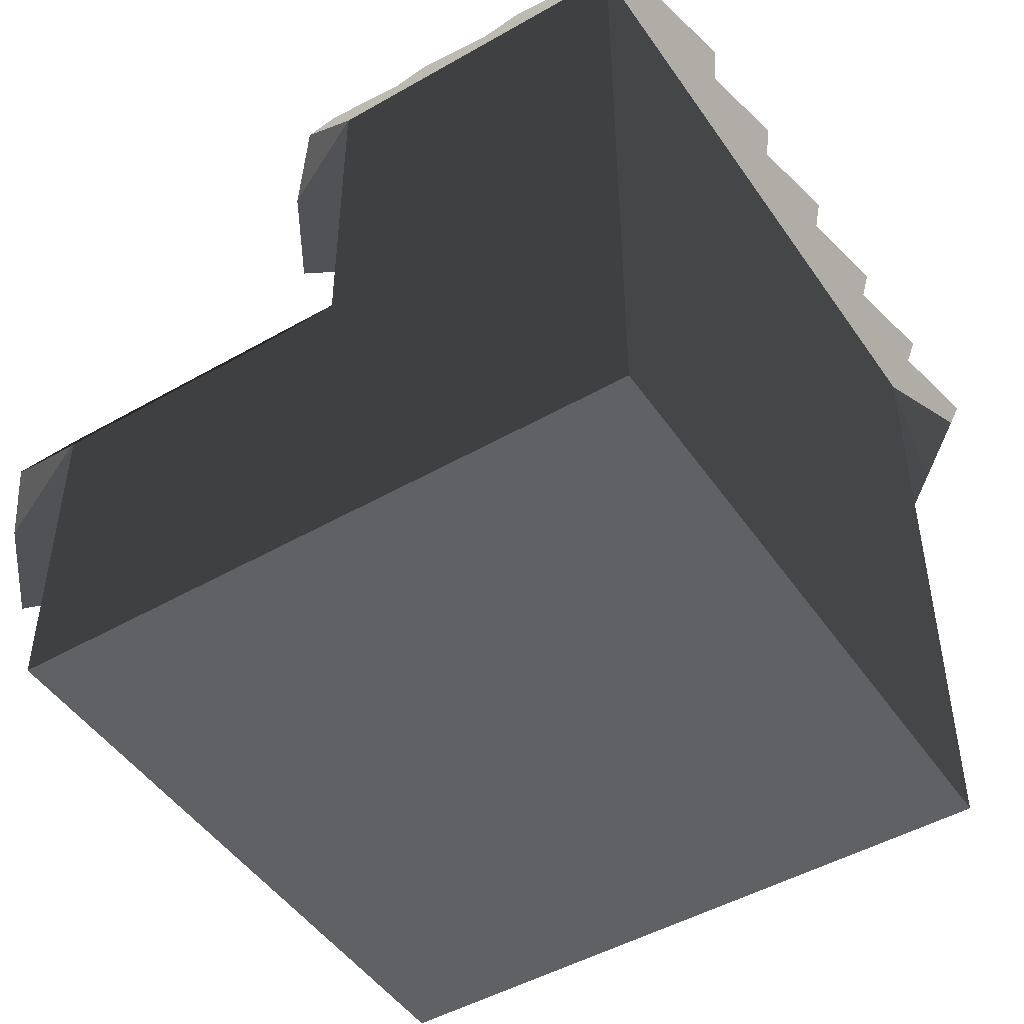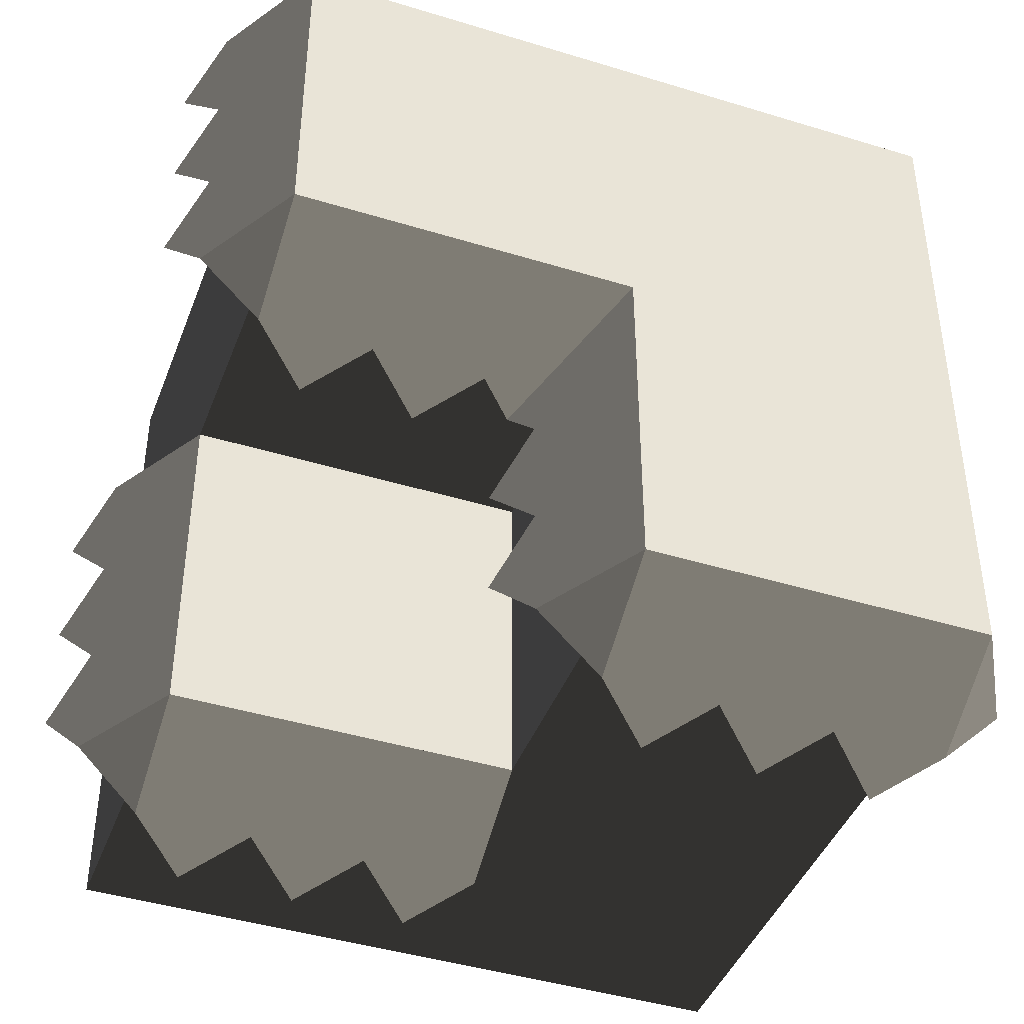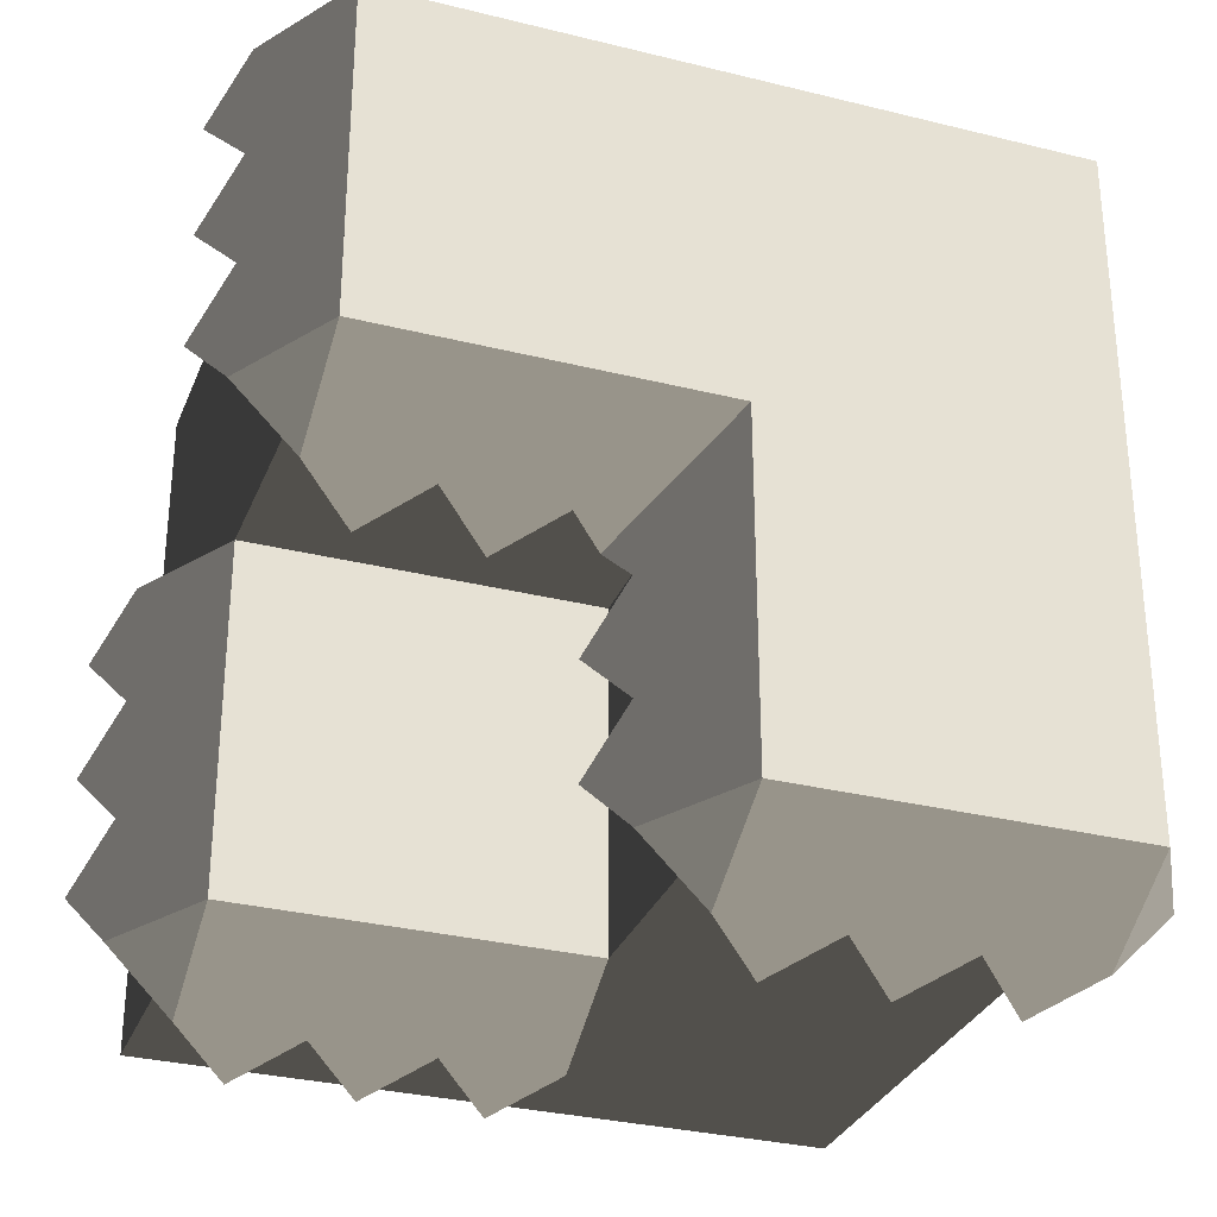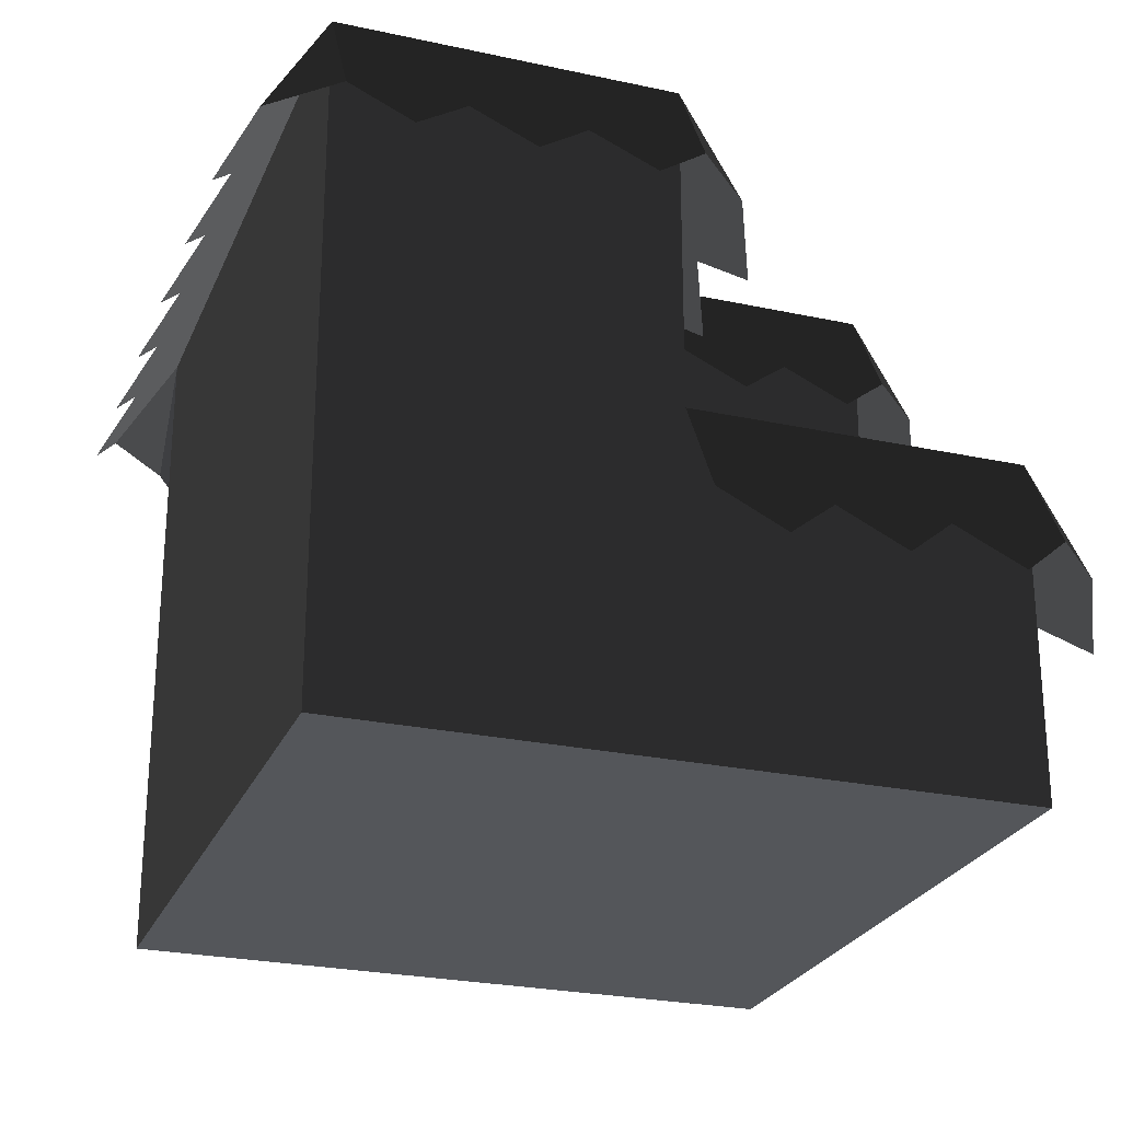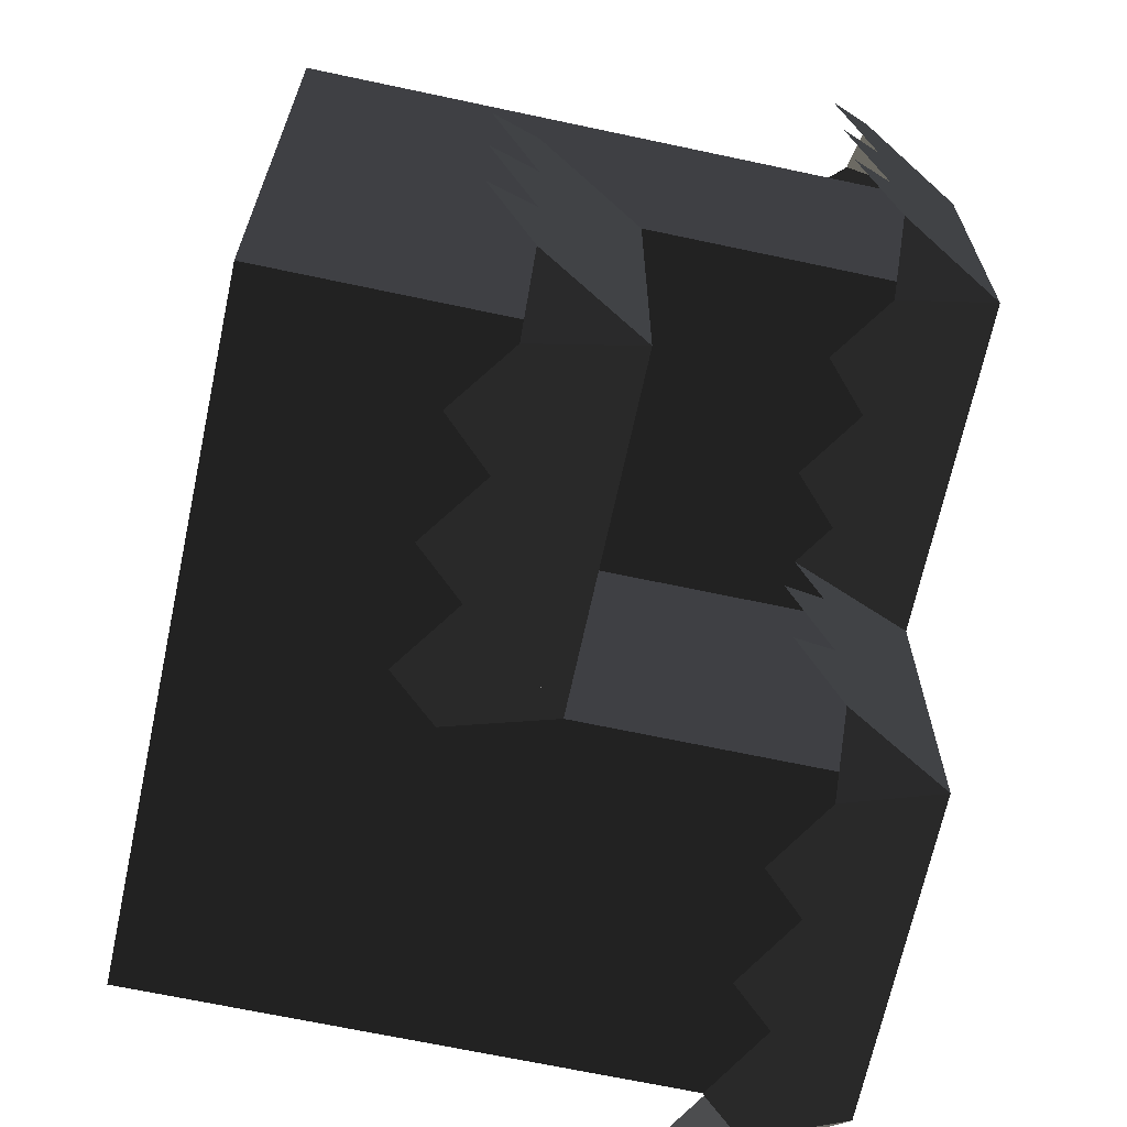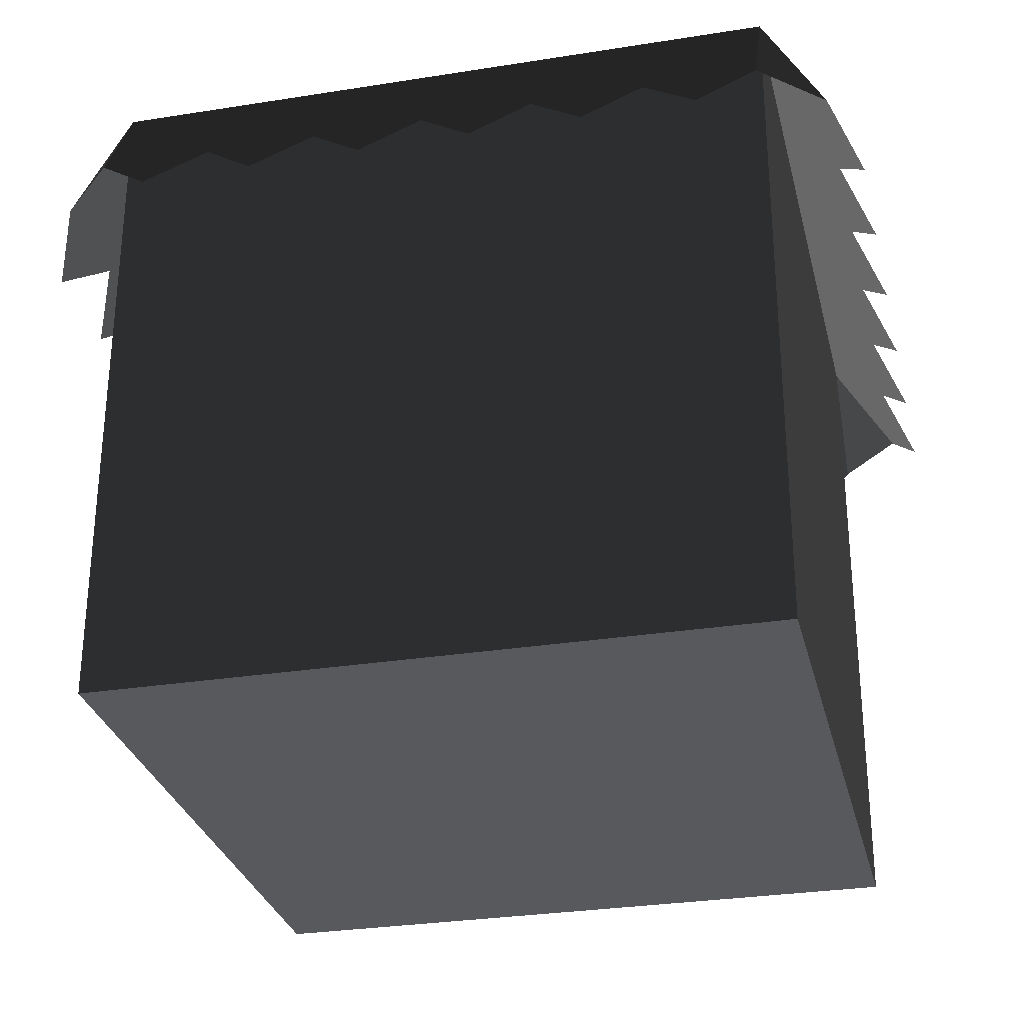
<metadata>
{"format":"obj","ext":"obj","renderer":"f3d","projection":"perspective","resolution":1024,"background":"white","views":[{"elev":-47.7,"azim":-147.2,"up":"+Y"},{"elev":-42.8,"azim":159.9,"up":"+Z"},{"elev":-31.1,"azim":160.4,"up":"+Z"},{"elev":-25.3,"azim":70.7,"up":"+Y"},{"elev":-67.2,"azim":77.9,"up":"+Z"},{"elev":-29.5,"azim":-76.8,"up":"+Y"}]}
</metadata>
<code>
g blockLevel
v 0 0 -1
v 0 0 0
v 1 0 -1
v 1 0 0
v 1 1 -7.219e-16
v 1 0.5 -0.5
v 1 0.5 -1
v 1 1 -0.5
v 4.678e-13 1 5.061e-13
v 0 1 -1
v 0.5 0.5 -1
v 0.5 1 -1
v 0.5 0.5 -0.5
v 0.5 1 -0.5
v 0.5833 0.2696 -1.133
v 0.6667 0.3415 -1.092
v 0.5 0.3415 -1.092
v 0.8333 0.3415 -1.092
v 1 0.3415 -1.092
v 0.9167 0.2696 -1.133
v 0.75 0.2696 -1.133
v 1.092 0.3415 -0.5
v 1.133 0.2696 -0.5833
v 1.092 0.3415 -0.6667
v 1.133 0.2696 -0.75
v 1.092 0.3415 -0.8333
v 1.133 0.2696 -0.9167
v 1.092 0.3415 -1
v 0.08333 0.7696 -1.133
v 0.1667 0.8415 -1.092
v -1.169e-13 0.8415 -1.092
v 0.3333 0.8415 -1.092
v 0.5 0.8415 -1.092
v 0.4167 0.7696 -1.133
v 0.25 0.7696 -1.133
v 1.092 0.8415 -7.219e-16
v 1.133 0.7696 -0.08333
v 1.092 0.8415 -0.1667
v 1.133 0.7696 -0.25
v 1.092 0.8415 -0.3333
v 1.133 0.7696 -0.4167
v 1.092 0.8415 -0.5
v 0.9167 0.7696 0.133
v 0.8333 0.8415 0.09151
v 1 0.8415 0.09151
v 0.6667 0.8415 0.09151
v 0.5 0.8415 0.09151
v 0.3333 0.8415 0.09151
v 0.1667 0.8415 0.09151
v 5.299e-13 0.8415 0.09151
v 0.08333 0.7696 0.133
v 0.25 0.7696 0.133
v 0.4167 0.7696 0.133
v 0.5833 0.7696 0.133
v 0.75 0.7696 0.133
v -0.09151 0.8415 5.811e-13
v -0.133 0.7696 -0.08333
v -0.09151 0.8415 -0.1667
v -0.09151 0.8415 -0.3333
v -0.133 0.7696 -0.25
v -0.09151 0.8415 -0.5
v -0.133 0.7696 -0.4167
v -0.09151 0.8415 -0.6667
v -0.133 0.7696 -0.5833
v -0.133 0.7696 -0.75
v -0.09151 0.8415 -0.8333
v -0.133 0.7696 -0.9167
v -0.09151 0.8415 -1
v 0.5915 0.8415 -0.6667
v 0.6165 0.7982 -0.6165
v 0.633 0.7696 -0.75
v 0.5915 0.8415 -0.8333
v 0.633 0.7696 -0.9167
v 0.5915 0.8415 -1
v 0.6667 0.8415 -0.5915
v 0.8333 0.8415 -0.5915
v 1 0.8415 -0.5915
v 0.9167 0.7696 -0.633
v 0.75 0.7696 -0.633
f 2 1 3
f 3 4 2
f 6 5 4
f 4 3 6
f 3 7 6
f 5 6 8
f 2 4 5
f 5 9 2
f 2 9 10
f 10 1 2
f 3 1 10
f 10 11 3
f 10 12 11
f 3 11 7
f 14 13 11
f 11 12 14
f 6 13 14
f 14 8 6
f 14 9 5
f 5 8 14
f 9 14 12
f 12 10 9
f 11 13 6
f 6 7 11
f 16 15 17
f 17 11 16
f 11 18 16
f 11 19 18
f 11 7 19
f 20 18 19
f 21 16 18
f 6 22 23
f 23 24 6
f 24 7 6
f 24 25 7
f 25 26 7
f 26 27 7
f 27 28 7
f 30 29 31
f 31 10 30
f 10 32 30
f 10 33 32
f 10 12 33
f 34 32 33
f 35 30 32
f 5 36 37
f 37 38 5
f 38 8 5
f 38 39 8
f 39 40 8
f 40 41 8
f 41 42 8
f 44 43 45
f 45 5 44
f 5 46 44
f 5 47 46
f 5 48 47
f 5 49 48
f 5 50 49
f 5 9 50
f 51 49 50
f 52 48 49
f 53 47 48
f 54 46 47
f 55 44 46
f 57 56 9
f 9 58 57
f 9 10 58
f 10 59 58
f 59 60 58
f 10 61 59
f 61 62 59
f 10 63 61
f 63 64 61
f 10 65 63
f 10 66 65
f 10 67 66
f 10 68 67
f 56 50 9
f 45 36 5
f 7 28 19
f 68 10 31
f 69 12 14
f 14 70 69
f 69 71 12
f 71 72 12
f 72 73 12
f 73 74 12
f 75 70 14
f 14 76 75
f 14 77 76
f 14 8 77
f 78 76 77
f 79 75 76
f 8 42 77
f 74 33 12
g blockLevel
f 2 1 3
f 3 4 2
f 6 5 4
f 4 3 6
f 3 7 6
f 5 6 8
f 2 4 5
f 5 9 2
f 2 9 10
f 10 1 2
f 3 1 10
f 10 11 3
f 10 12 11
f 3 11 7
f 14 13 11
f 11 12 14
f 6 13 14
f 14 8 6
f 14 9 5
f 5 8 14
f 9 14 12
f 12 10 9
f 11 13 6
f 6 7 11
f 16 15 17
f 17 11 16
f 11 18 16
f 11 19 18
f 11 7 19
f 20 18 19
f 21 16 18
f 6 22 23
f 23 24 6
f 24 7 6
f 24 25 7
f 25 26 7
f 26 27 7
f 27 28 7
f 30 29 31
f 31 10 30
f 10 32 30
f 10 33 32
f 10 12 33
f 34 32 33
f 35 30 32
f 5 36 37
f 37 38 5
f 38 8 5
f 38 39 8
f 39 40 8
f 40 41 8
f 41 42 8
f 44 43 45
f 45 5 44
f 5 46 44
f 5 47 46
f 5 48 47
f 5 49 48
f 5 50 49
f 5 9 50
f 51 49 50
f 52 48 49
f 53 47 48
f 54 46 47
f 55 44 46
f 57 56 9
f 9 58 57
f 9 10 58
f 10 59 58
f 59 60 58
f 10 61 59
f 61 62 59
f 10 63 61
f 63 64 61
f 10 65 63
f 10 66 65
f 10 67 66
f 10 68 67
f 56 50 9
f 45 36 5
f 7 28 19
f 68 10 31
f 69 12 14
f 14 70 69
f 69 71 12
f 71 72 12
f 72 73 12
f 73 74 12
f 75 70 14
f 14 76 75
f 14 77 76
f 14 8 77
f 78 76 77
f 79 75 76
f 8 42 77
f 74 33 12

</code>
